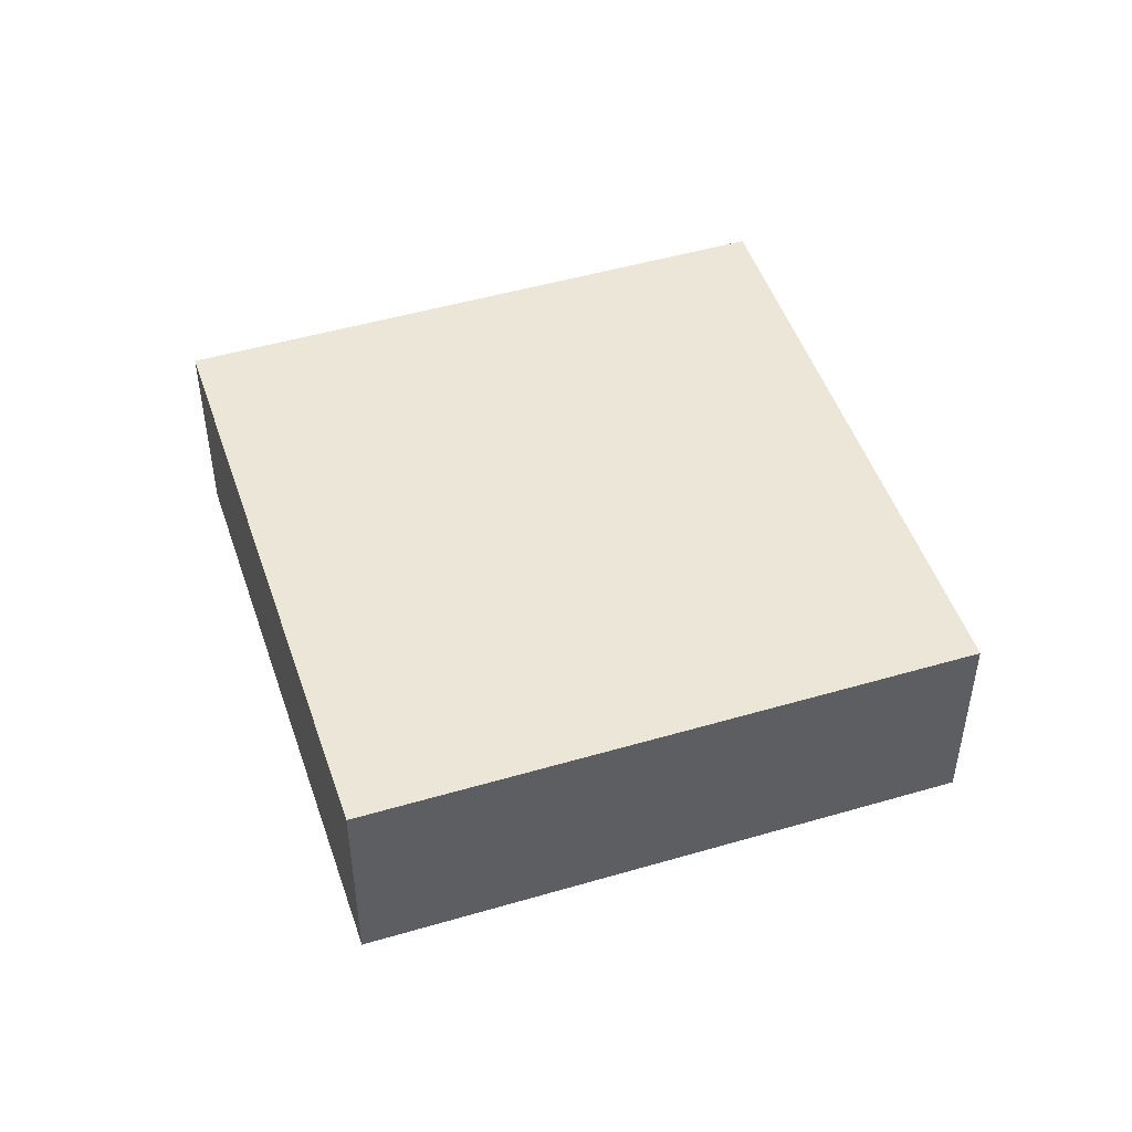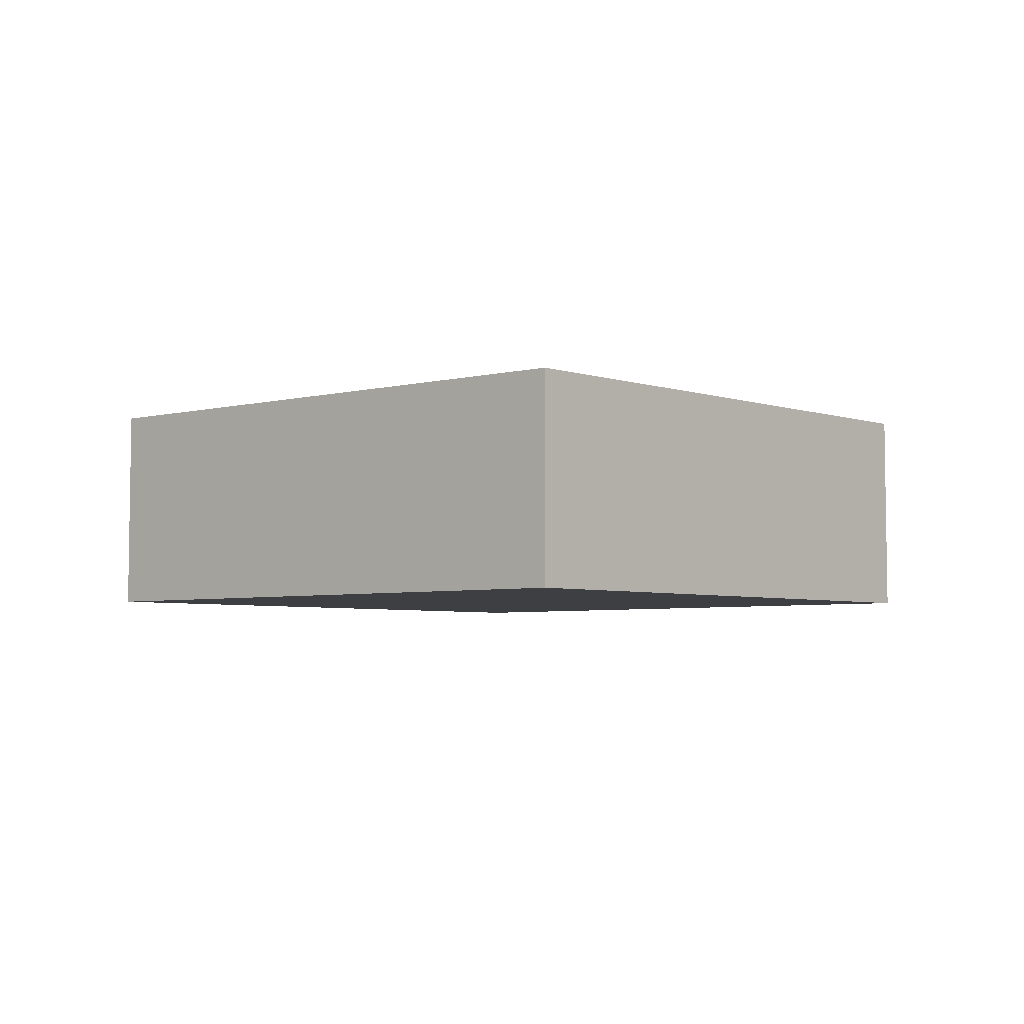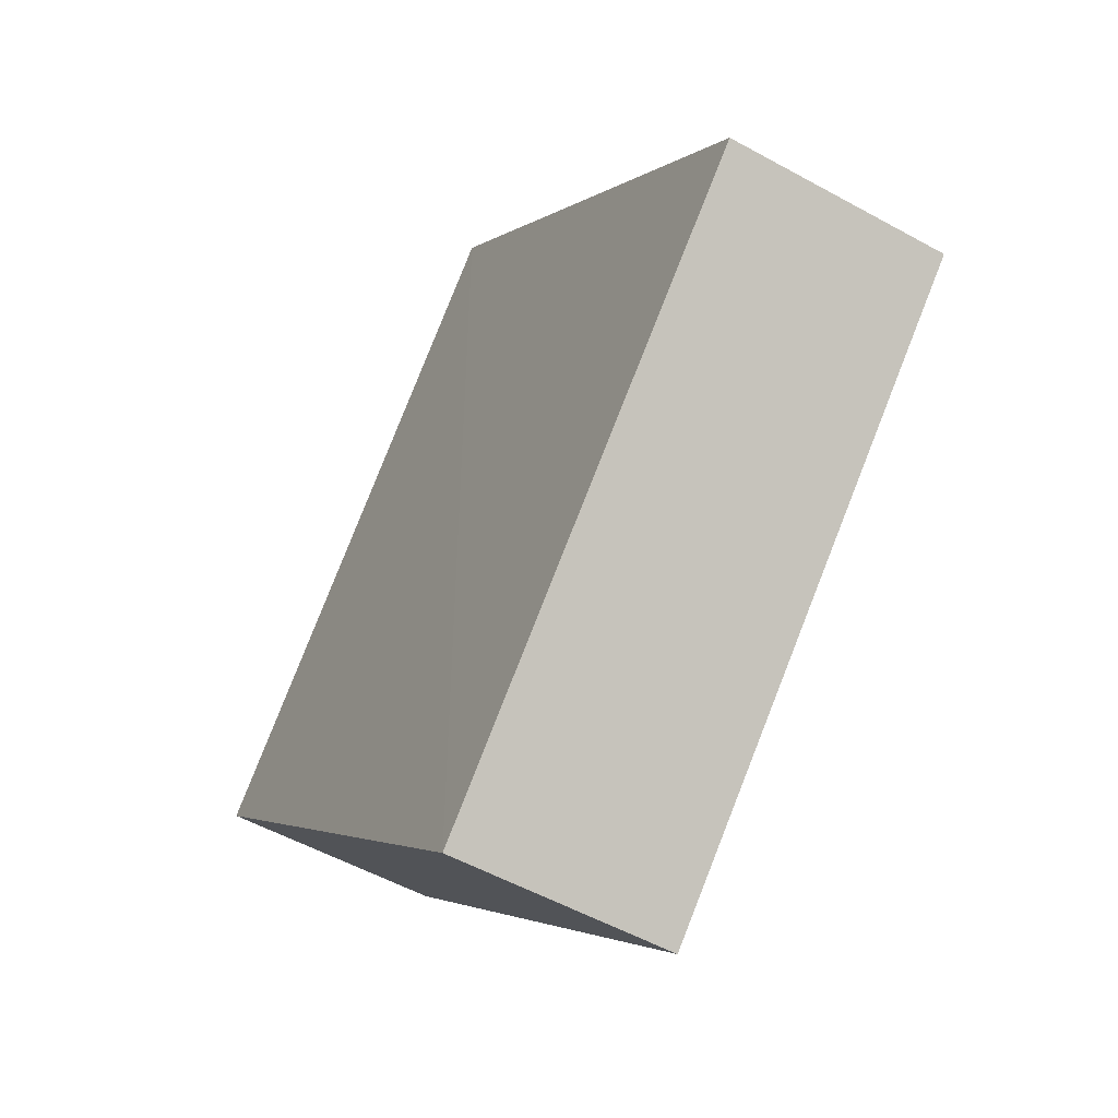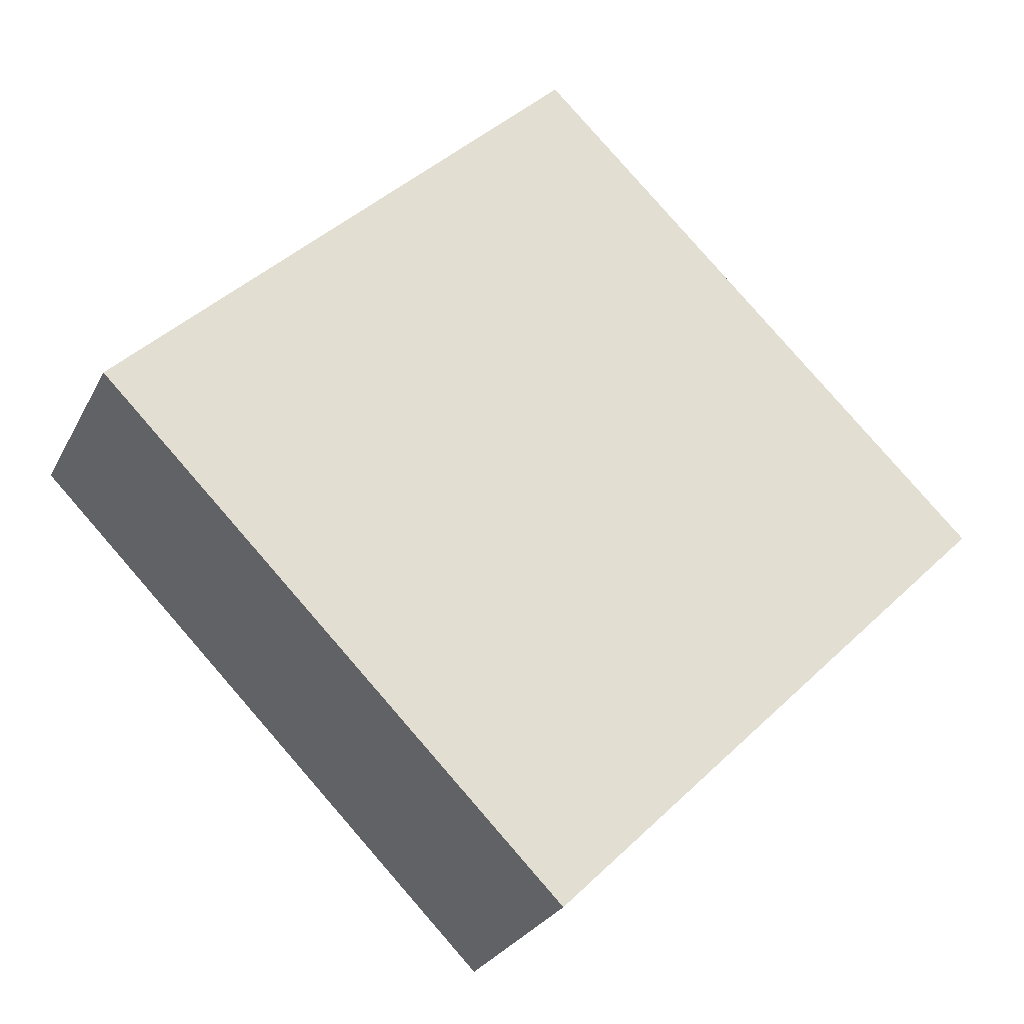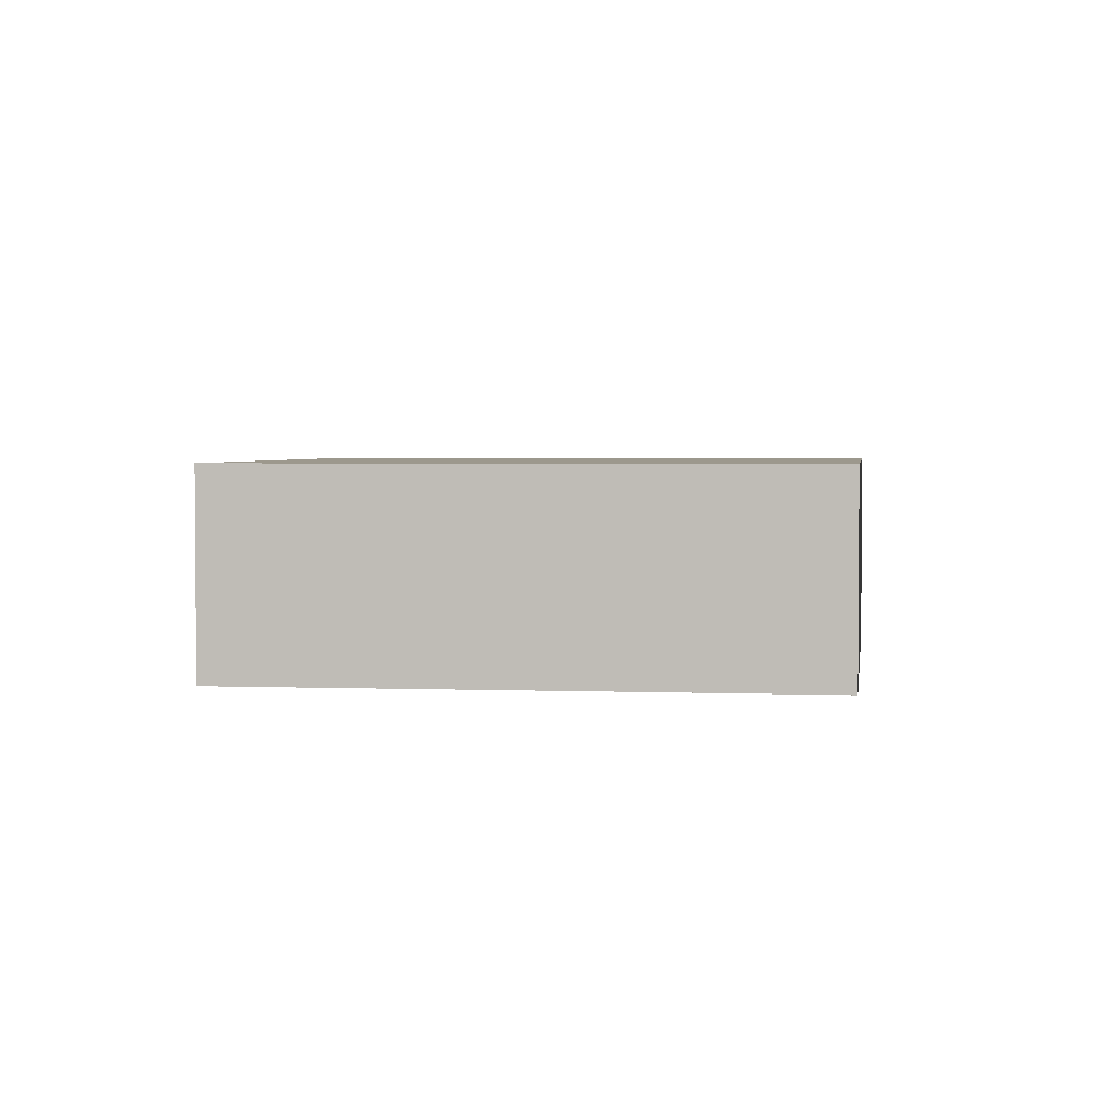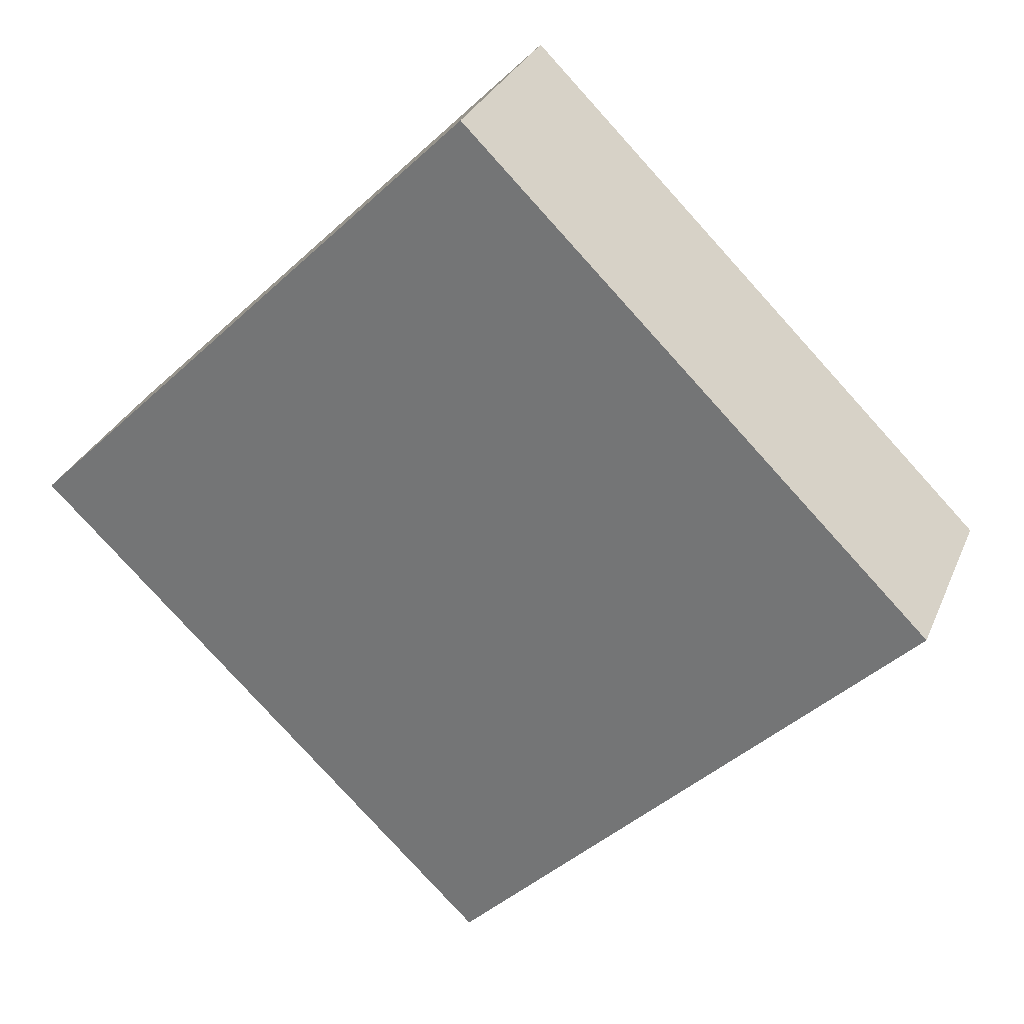
<metadata>
{"format":"obj","ext":"obj","renderer":"f3d","projection":"perspective","resolution":1024,"background":"white","views":[{"elev":49.2,"azim":27.0,"up":"+Z"},{"elev":-4.3,"azim":-93.5,"up":"+Z"},{"elev":-52.0,"azim":-121.2,"up":"+Y"},{"elev":-27.6,"azim":-21.3,"up":"+Y"},{"elev":3.0,"azim":52.3,"up":"+Z"},{"elev":29.8,"azim":-160.6,"up":"+Y"}]}
</metadata>
<code>
o 3867
v 2226 1869 13.42
v 2226 1869 13.42
v 2226 1869 13.42
v 2226 1869 13.42
v 2226 1869 13.42
v 2226 1869 13.42
v 2226 1869 13.42
v 2226 1869 13.42
v 2226 1869 13.42
v 2226 1869 13.42
v 2226 1869 13.42
v 2226 1869 13.42
v 2226 1869 13.42
v 2226 1869 13.42
v 2226 1869 13.42
v 2226 1869 13.42
v 2226 1869 13.42
v 2226 1869 13.42
v 2226 1869 13.42
v 2226 1869 13.42
v 2226 1869 13.42
v 2226 1869 13.42
v 2226 1869 13.42
v 2226 1869 13.42
v 2226 1869 13.42
v 2226 1869 13.42
v 2226 1869 13.42
v 2226 1869 13.42
f 1 2 3
f 4 5 1
f 1 6 7
f 8 6 9
f 10 11 7
f 12 13 14
f 15 13 16
f 17 18 16
f 15 19 20
f 21 22 15
f 23 24 25
f 26 27 28

</code>
